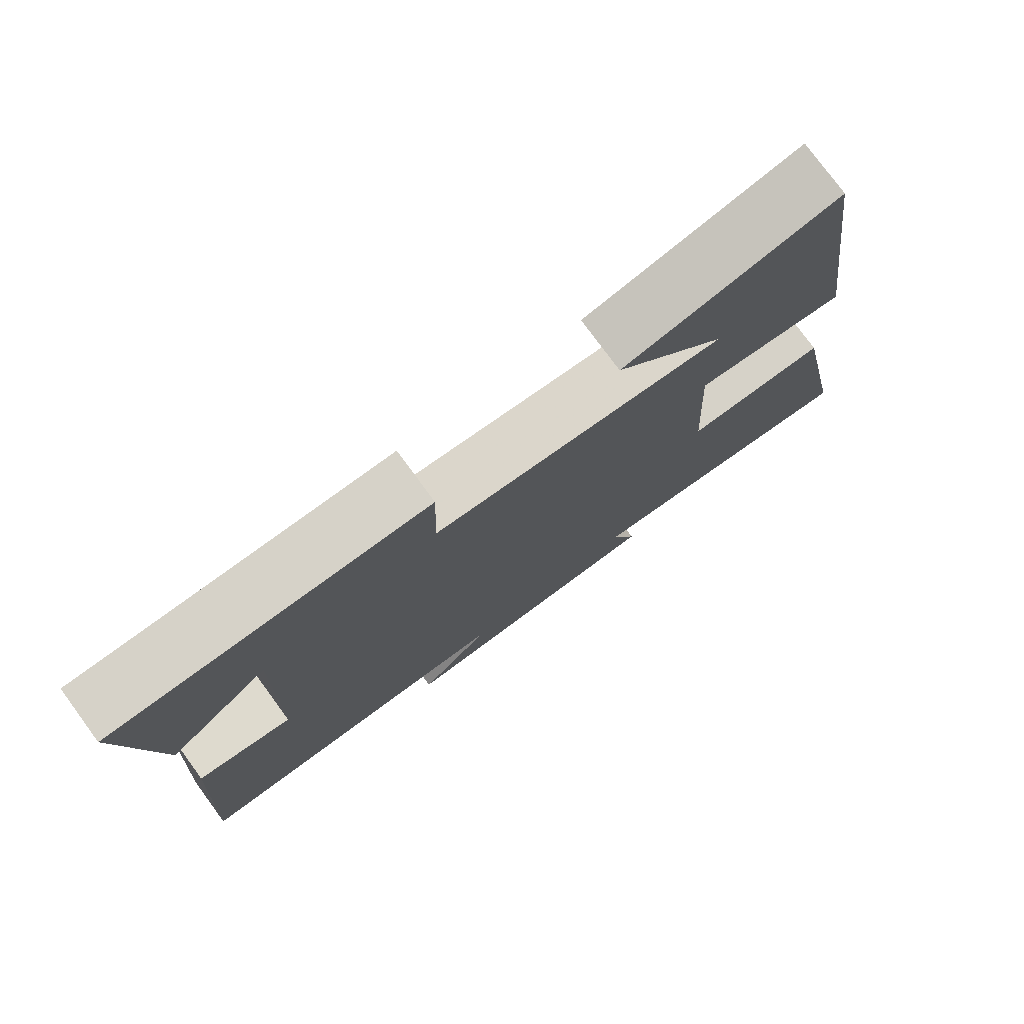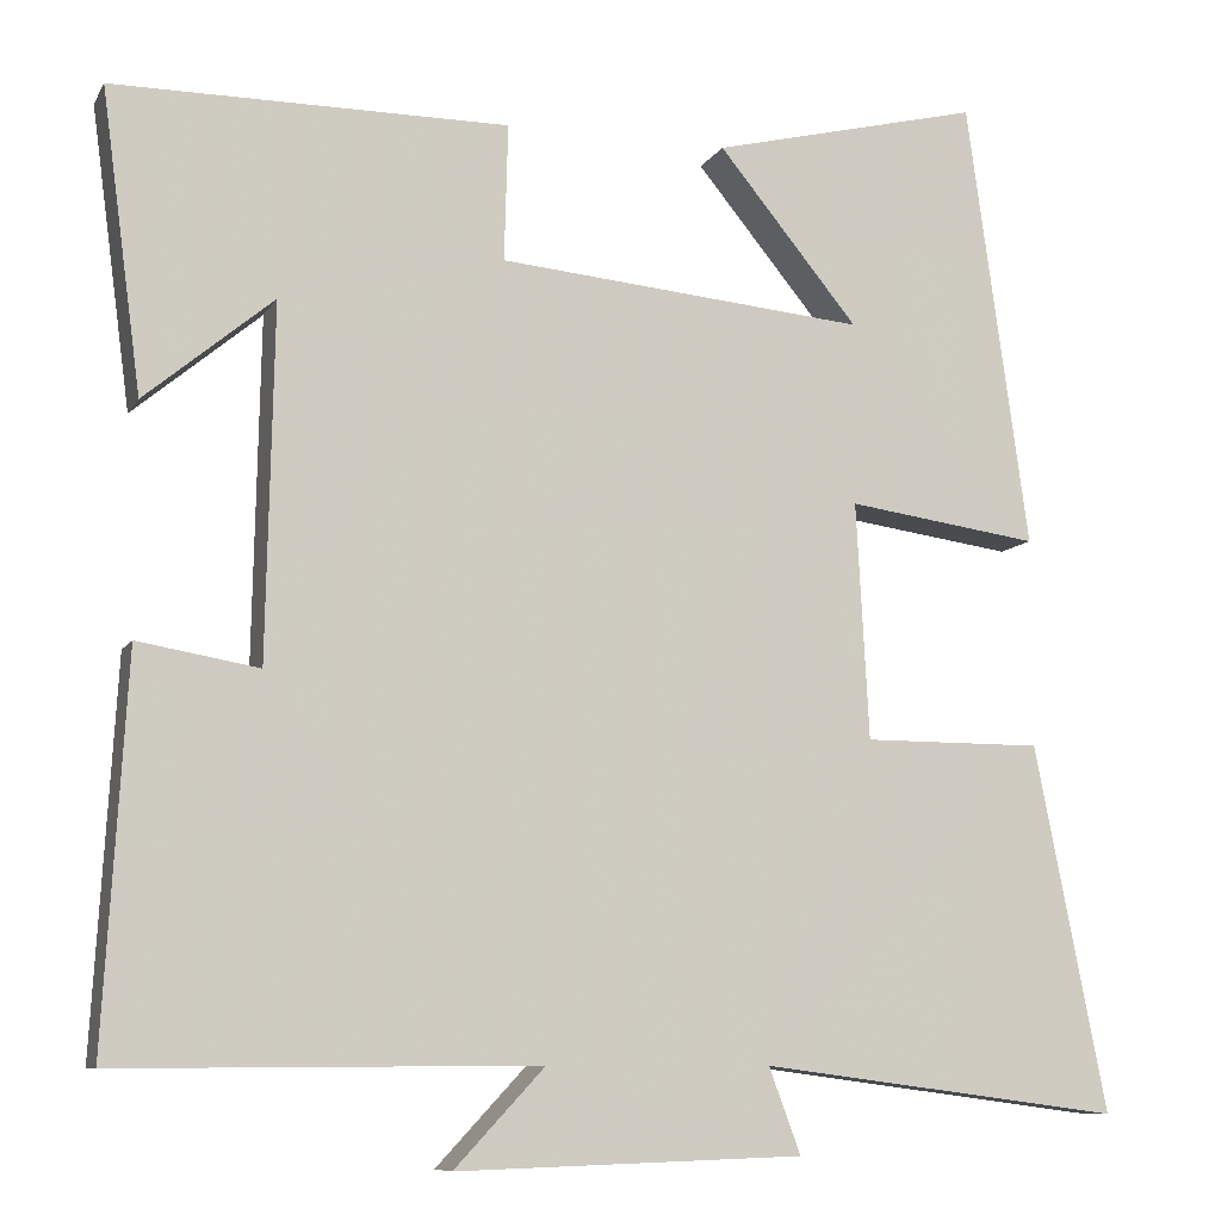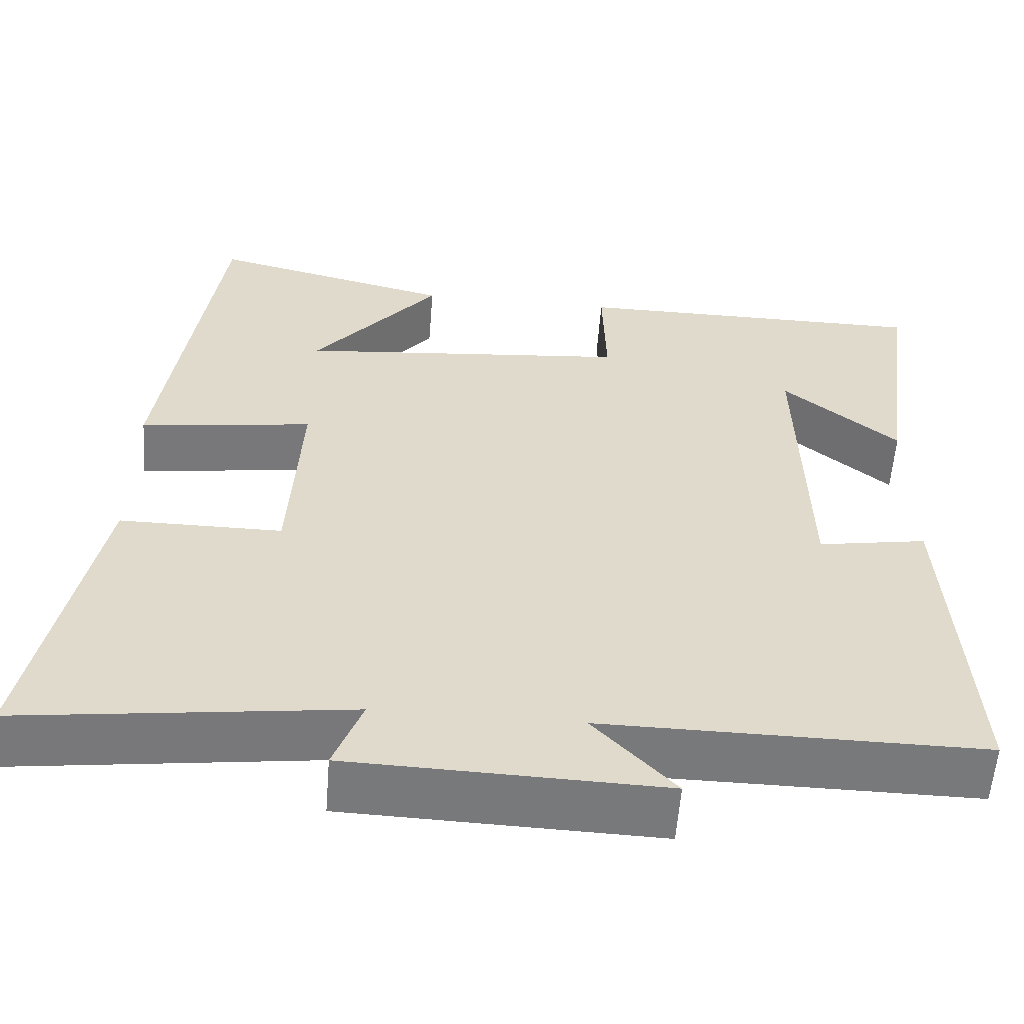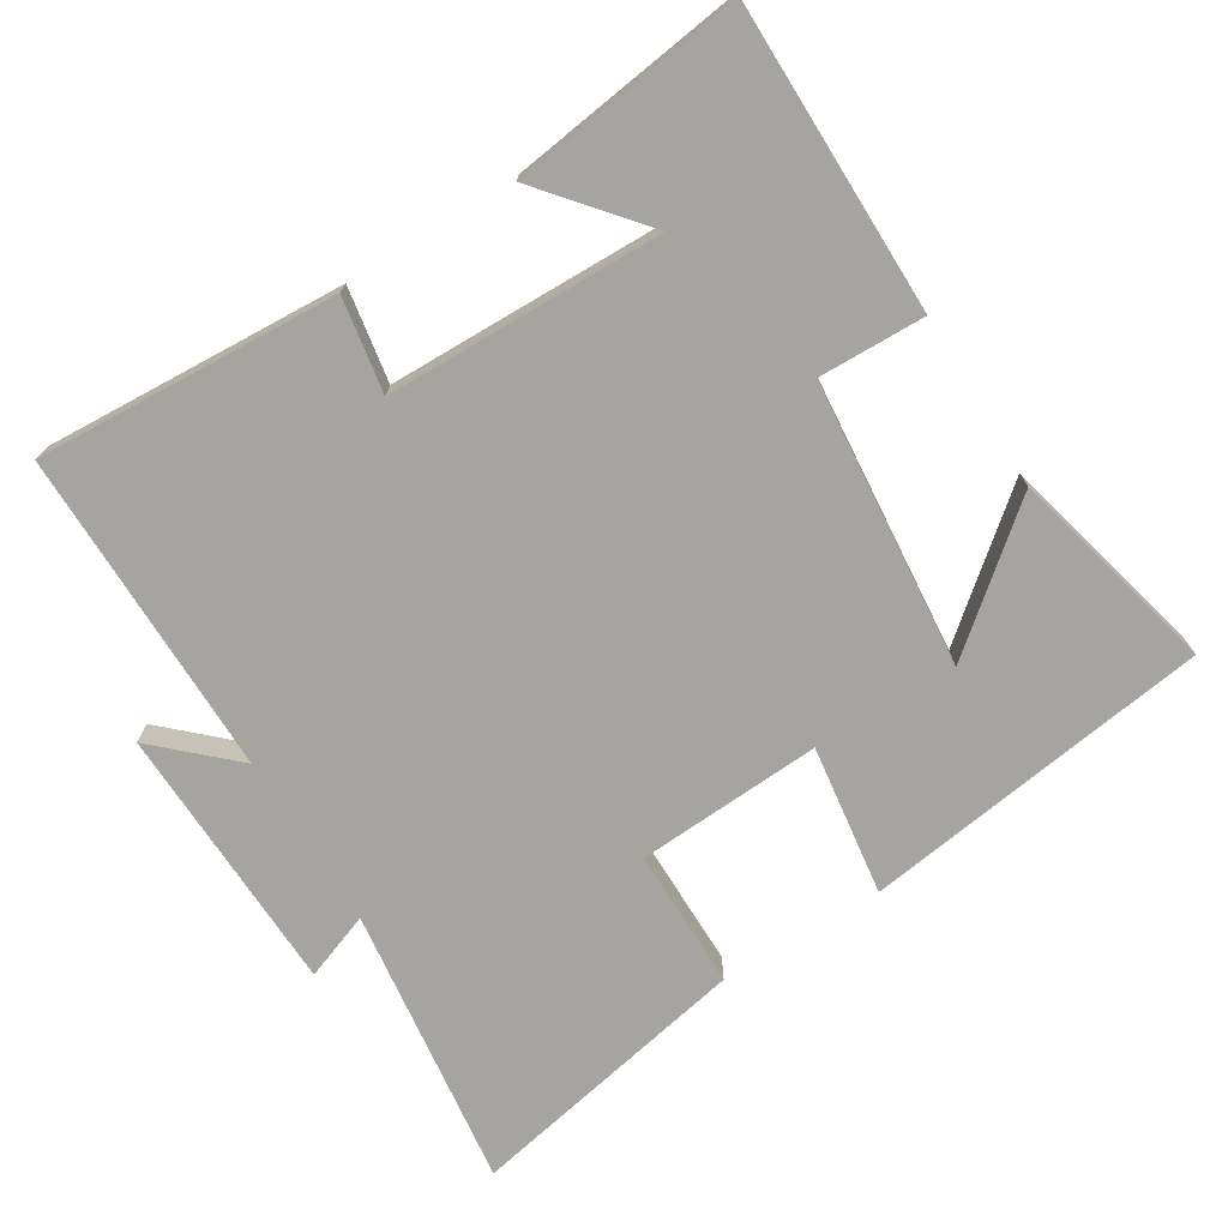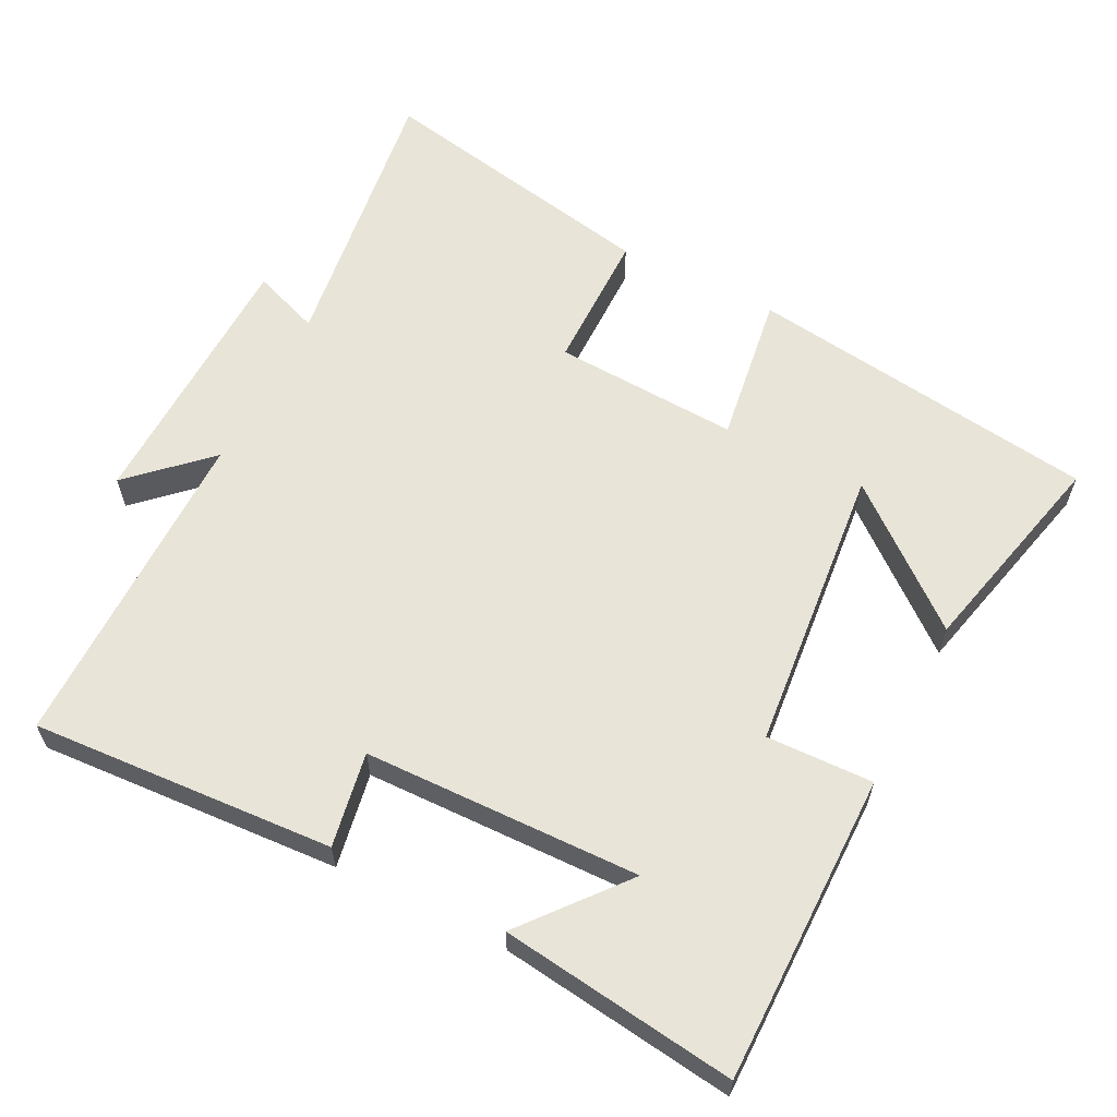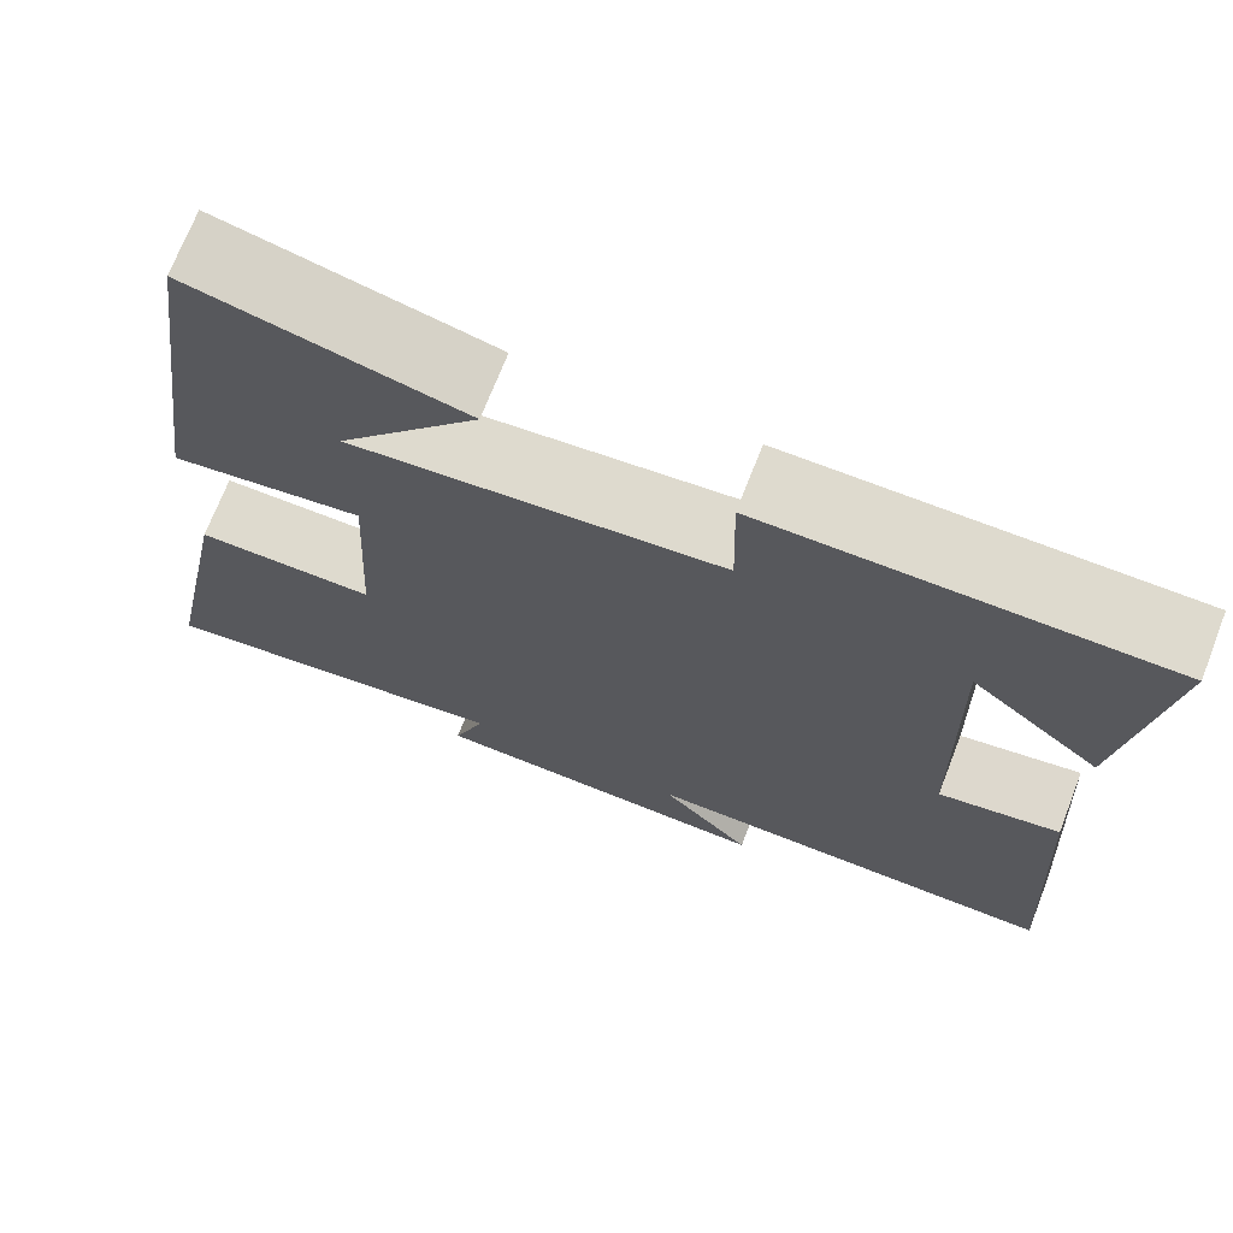
<metadata>
{"format":"obj","ext":"obj","renderer":"f3d","projection":"perspective","resolution":1024,"background":"white","views":[{"elev":77.5,"azim":-36.3,"up":"+Z"},{"elev":-8.9,"azim":-18.4,"up":"+Z"},{"elev":-57.7,"azim":175.6,"up":"+Z"},{"elev":-73.2,"azim":-58.2,"up":"+Y"},{"elev":61.3,"azim":-63.3,"up":"+Y"},{"elev":71.1,"azim":-158.7,"up":"+Z"}]}
</metadata>
<code>
v -0.544 0.07 0.5
v -0.11 0.07 0.5
v -0.114 0.07 0.35
v 0.29 0.07 0.312
v 0.136 0.07 0.5
v 0.432 0.07 0.572
v 0.5 0.07 0.08
v 0.289 0.07 0.11
v 0.303 0.07 -0.15
v 0.5 0.07 -0.15
v 0.579 0.07 -0.552
v 0.182 0.07 -0.5
v 0.217 0.07 -0.594
v -0.163 0.07 -0.606
v -0.064 0.07 -0.5
v -0.525 0.07 -0.503
v -0.5 0.07 -0.078
v -0.367 0.07 -0.101
v -0.359 0.07 0.287
v -0.5 0.07 0.17
v -0.544 0 0.5
v -0.11 0 0.5
v -0.114 0 0.35
v 0.29 0 0.312
v 0.136 0 0.5
v 0.432 0 0.572
v 0.5 0 0.08
v 0.289 0 0.11
v 0.303 0 -0.15
v 0.5 0 -0.15
v 0.579 0 -0.552
v 0.182 0 -0.5
v 0.217 0 -0.594
v -0.163 0 -0.606
v -0.064 0 -0.5
v -0.525 0 -0.503
v -0.5 0 -0.078
v -0.367 0 -0.101
v -0.359 0 0.287
v -0.5 0 0.17
f 19 20 1 2
f 18 19 2 3
f 15 16 17 18
f 15 18 3 4
f 12 13 14 15
f 12 15 4
f 9 10 11 12
f 8 9 12
f 8 12 4
f 7 8 4
f 4 5 6 7
f 22 21 40 39
f 23 22 39 38
f 38 37 36 35
f 24 23 38 35
f 35 34 33 32
f 24 35 32
f 32 31 30 29
f 32 29 28
f 24 32 28
f 24 28 27
f 27 26 25 24
f 1 21 22 2
f 2 22 23 3
f 3 23 24 4
f 4 24 25 5
f 5 25 26 6
f 6 26 27 7
f 7 27 28 8
f 8 28 29 9
f 9 29 30 10
f 10 30 31 11
f 11 31 32 12
f 12 32 33 13
f 13 33 34 14
f 14 34 35 15
f 15 35 36 16
f 16 36 37 17
f 17 37 38 18
f 18 38 39 19
f 19 39 40 20
f 20 40 21 1

</code>
